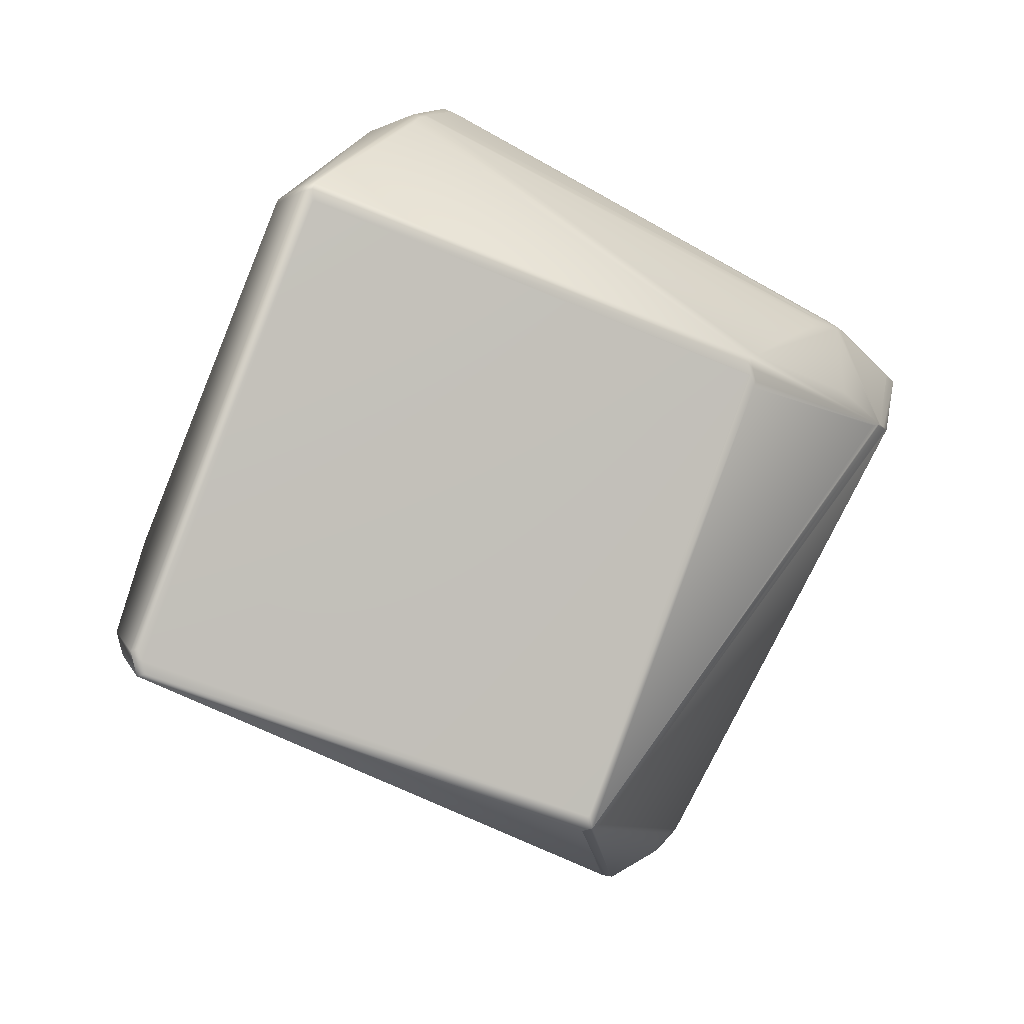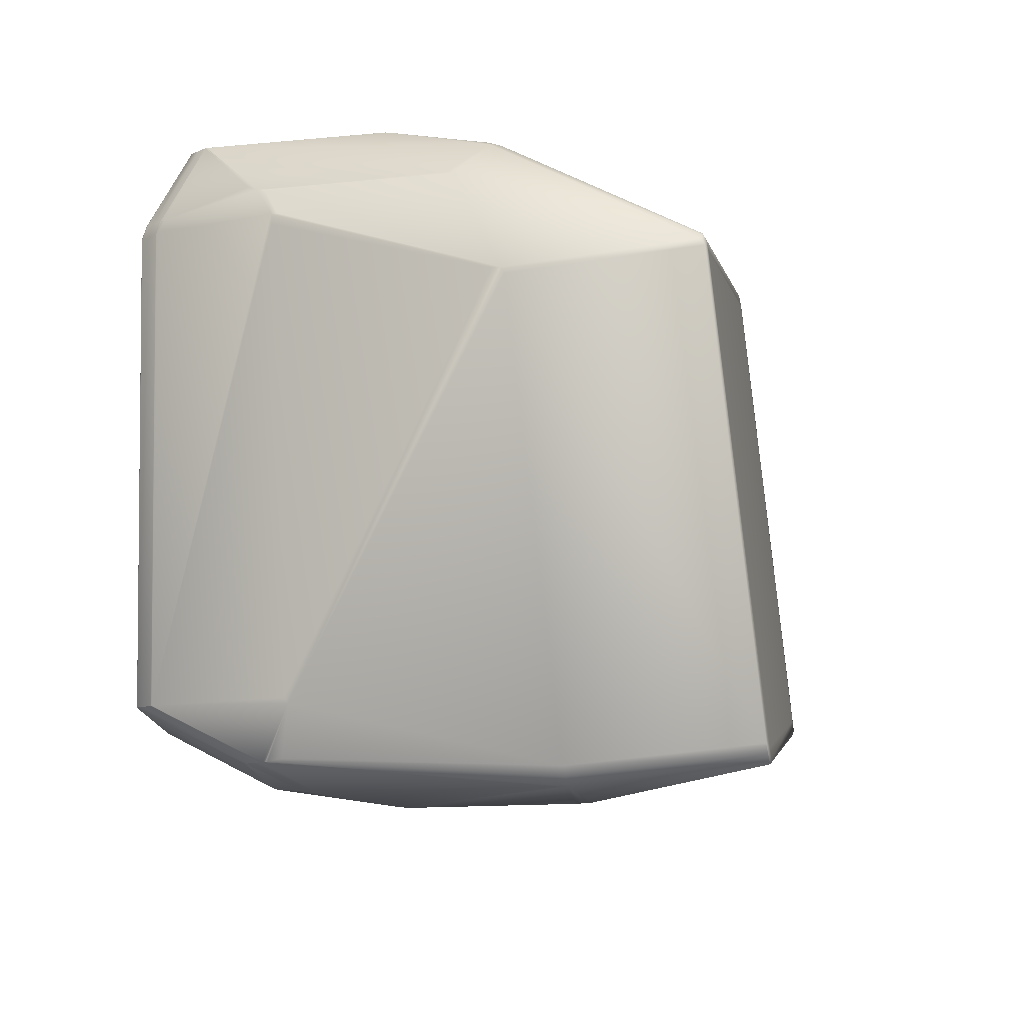
<metadata>
{"format":"obj","ext":"obj","renderer":"f3d","projection":"perspective","resolution":1024,"background":"white","views":[{"elev":12.9,"azim":92.8,"up":"+Z"},{"elev":21.2,"azim":21.1,"up":"+Z"}]}
</metadata>
<code>
v 0.4226 0.7166 1.05
v 0.4491 0.6819 0.9559
v 0.423 0.7173 1.048
v 0.4216 0.7171 1.051
v 0.4218 0.7153 1.051
v 0.4224 0.7171 1.05
v 0.4228 0.7148 1.05
v 0.4495 0.6826 0.9533
v 0.4493 0.6801 0.9555
v 0.4214 0.7176 1.051
v 0.3672 0.7341 1.062
v 0.4032 0.811 1.01
v 0.4228 0.7177 1.048
v 0.4022 0.8115 1.012
v 0.4036 0.8117 1.008
v 0.4026 0.8122 1.009
v 0.3994 0.8132 1.012
v 0.3621 0.8444 0.9888
v 0.3621 0.8279 1.012
v 0.3611 0.8279 1.013
v 0.36 0.8279 1.013
v 0.367 0.7369 1.062
v 0.3698 0.7355 1.062
v 0.3708 0.8352 0.9982
v 0.3526 0.8344 1.01
v 0.3736 0.8337 0.9982
v 0.3755 0.7347 1.06
v 0.3742 0.7348 1.06
v 0.3721 0.735 1.061
v 0.3732 0.7348 1.061
v 0.3688 0.7354 1.062
v 0.4306 0.7773 0.9106
v 0.4498 0.6833 0.9505
v 0.4308 0.7755 0.9102
v 0.4305 0.7774 0.9106
v 0.4305 0.7778 0.9107
v 0.4303 0.7766 0.9134
v 0.4302 0.7771 0.9135
v 0.4307 0.7756 0.9101
v 0.4497 0.6808 0.9529
v 0.45 0.6815 0.9501
v 0.4303 0.7779 0.9106
v 0.3748 0.7806 0.8783
v 0.3725 0.7815 0.8773
v 0.4038 0.8112 1.008
v 0.4275 0.7795 0.9106
v 0.3792 0.7956 0.8912
v 0.3763 0.7971 0.8912
v 0.357 0.8466 0.9866
v 0.3599 0.8453 0.9877
v 0.3577 0.8463 0.9867
v 0.3572 0.8466 0.9867
v 0.4039 0.8124 1.005
v 0.3644 0.8427 0.989
v 0.4029 0.8129 1.006
v 0.3641 0.8429 0.989
v 0.3639 0.8431 0.989
v 0.3636 0.8433 0.9889
v 0.3634 0.8435 0.9889
v 0.3632 0.8437 0.9889
v 0.3628 0.8439 0.9888
v 0.363 0.8438 0.9889
v 0.3805 0.7914 0.8866
v 0.3626 0.8441 0.9888
v 0.3624 0.8442 0.9888
v 0.3622 0.8443 0.9887
v 0.3723 0.7816 0.8772
v 0.4496 0.6808 0.9527
v 0.4093 0.6695 0.9455
v 0.4096 0.6702 0.9429
v 0.409 0.6689 0.9483
v 0.3441 0.6626 0.9405
v 0.3438 0.6626 0.9404
v 0.3824 0.7035 1.043
v 0.3814 0.704 1.044
v 0.3482 0.6639 0.9545
v 0.3467 0.6628 0.9415
v 0.3463 0.6628 0.9413
v 0.3459 0.6628 0.9412
v 0.3455 0.6627 0.941
v 0.3451 0.6627 0.9409
v 0.3447 0.6627 0.9407
v 0.3444 0.6626 0.9406
v 0.3624 0.7234 1.058
v 0.3793 0.7038 1.043
v 0.3261 0.7109 1.048
v 0.3248 0.7107 1.048
v 0.3211 0.7154 1.052
v 0.3784 0.7791 0.8802
v 0.3781 0.7792 0.88
v 0.3779 0.7792 0.8798
v 0.3776 0.7793 0.8797
v 0.3774 0.7793 0.8796
v 0.3771 0.7795 0.8794
v 0.3772 0.7794 0.8795
v 0.4076 0.6701 0.9425
v 0.3281 0.7695 0.8737
v 0.3435 0.6626 0.9403
v 0.3427 0.6626 0.94
v 0.3313 0.7741 0.8719
v 0.3718 0.7817 0.877
v 0.329 0.7722 0.8724
v 0.3766 0.7797 0.8792
v 0.3764 0.7797 0.8791
v 0.3741 0.7807 0.878
v 0.3253 0.7097 1.046
v 0.3471 0.6644 0.9554
v 0.3493 0.6718 0.9301
v 0.3476 0.6726 0.9293
v 0.3459 0.6734 0.9284
v 0.3425 0.6626 0.9399
v 0.3423 0.6626 0.9399
v 0.3421 0.6626 0.9398
v 0.3581 0.828 1.013
v 0.356 0.8283 1.014
v 0.3659 0.7369 1.062
v 0.355 0.8282 1.014
v 0.3612 0.7441 1.059
v 0.3441 0.7436 1.06
v 0.3444 0.7436 1.06
v 0.3643 0.7355 1.062
v 0.3435 0.7409 1.061
v 0.3432 0.7409 1.061
v 0.341 0.739 1.062
v 0.3404 0.739 1.062
v 0.3259 0.726 1.056
v 0.3189 0.7157 1.052
v 0.3613 0.7235 1.058
v 0.3602 0.7237 1.058
v 0.3402 0.739 1.062
v 0.2986 0.7318 1.056
v 0.3619 0.8445 0.9888
v 0.335 0.789 0.8852
v 0.307 0.7921 0.8928
v 0.3752 0.7976 0.8921
v 0.328 0.8509 0.9933
v 0.3776 0.7929 0.8866
v 0.3363 0.785 0.8807
v 0.3569 0.8467 0.9866
v 0.3485 0.7993 0.8982
v 0.3568 0.8467 0.9866
v 0.3565 0.8468 0.9866
v 0.3564 0.8468 0.9866
v 0.3014 0.7787 0.8782
v 0.3068 0.792 0.8927
v 0.349 0.8009 0.9009
v 0.3132 0.6668 0.9465
v 0.3432 0.6626 0.9402
v 0.3429 0.6626 0.9401
v 0.2941 0.7181 1.042
v 0.2936 0.7165 1.039
v 0.32 0.7156 1.052
v 0.3516 0.8348 1.01
v 0.3618 0.8446 0.9888
v 0.3616 0.8446 0.9888
v 0.3506 0.8352 1.01
v 0.3419 0.6627 0.9398
v 0.3418 0.6627 0.9397
v 0.3416 0.6627 0.9397
v 0.3393 0.6637 0.9386
v 0.337 0.6647 0.9375
v 0.3413 0.6781 0.9253
v 0.3272 0.7698 0.8733
v 0.3389 0.6789 0.9246
v 0.3385 0.679 0.9245
v 0.3382 0.6791 0.9244
v 0.3376 0.6793 0.9242
v 0.3373 0.6793 0.9242
v 0.3368 0.6648 0.9375
v 0.316 0.7172 1.052
v 0.2982 0.7318 1.056
v 0.2982 0.7318 1.056
v 0.2981 0.7318 1.056
v 0.2984 0.7318 1.056
v 0.3717 0.7817 0.8769
v 0.3716 0.7818 0.8769
v 0.3715 0.7818 0.8769
v 0.3714 0.7818 0.8769
v 0.3713 0.7819 0.8769
v 0.3298 0.7746 0.8715
v 0.3722 0.7816 0.8771
v 0.372 0.7817 0.877
v 0.349 0.836 1.009
v 0.3357 0.8338 1.01
v 0.3387 0.8337 1.01
v 0.3431 0.7437 1.06
v 0.3363 0.8337 1.01
v 0.336 0.8337 1.01
v 0.3336 0.8486 0.9956
v 0.3334 0.8487 0.9956
v 0.3332 0.8487 0.9956
v 0.3331 0.8488 0.9955
v 0.3328 0.8488 0.9955
v 0.3615 0.8447 0.9887
v 0.3473 0.8368 1.009
v 0.3335 0.8348 1.009
v 0.3312 0.8357 1.007
v 0.3307 0.8358 1.007
v 0.3305 0.8499 0.9944
v 0.3282 0.8509 0.9934
v 0.3281 0.8509 0.9934
v 0.337 0.8337 1.01
v 0.327 0.7698 0.8733
v 0.3429 0.7437 1.06
v 0.3351 0.8338 1.009
v 0.3329 0.8348 1.008
v 0.3349 0.8338 1.009
v 0.3326 0.8348 1.008
v 0.3304 0.8358 1.007
v 0.3397 0.739 1.062
v 0.342 0.741 1.061
v 0.3422 0.741 1.061
v 0.2959 0.7328 1.055
v 0.2889 0.8285 1.002
v 0.2847 0.8239 1.003
v 0.2879 0.8286 1.002
v 0.2936 0.7338 1.054
v 0.2878 0.8286 1.002
v 0.328 0.8509 0.9934
v 0.2866 0.8436 0.9879
v 0.2856 0.8266 1.002
v 0.3423 0.7409 1.061
v 0.34 0.739 1.062
v 0.3598 0.8454 0.9878
v 0.3575 0.8464 0.9867
v 0.3573 0.8465 0.9867
v 0.2926 0.7167 1.039
v 0.2932 0.7182 1.042
v 0.2925 0.7167 1.039
v 0.293 0.7183 1.042
v 0.3769 0.7796 0.8793
v 0.3767 0.7796 0.8792
v 0.3304 0.7745 0.8715
v 0.3281 0.7725 0.872
v 0.3363 0.6797 0.924
v 0.3367 0.6648 0.9375
v 0.3596 0.8455 0.9877
v 0.3746 0.7806 0.8782
v 0.3614 0.8447 0.9887
v 0.3595 0.8456 0.9877
v 0.3744 0.7807 0.8781
v 0.3309 0.8498 0.9945
v 0.3286 0.8507 0.9934
v 0.3308 0.8498 0.9945
v 0.3591 0.8457 0.9877
v 0.3285 0.8508 0.9934
v 0.3593 0.8456 0.9877
v 0.3743 0.7807 0.8781
v 0.3399 0.739 1.062
v 0.3329 0.8488 0.9955
v 0.3306 0.8498 0.9944
v 0.3283 0.8508 0.9934
v 0.3592 0.8457 0.9877
v 0.2855 0.8266 1.002
v 0.2846 0.8239 1.003
v 0.2934 0.7338 1.054
v 0.2923 0.7168 1.039
v 0.3129 0.6669 0.9464
v 0.313 0.6669 0.9464
v 0.2929 0.7183 1.042
v 0.2979 0.7318 1.056
v 0.3302 0.7745 0.8715
v 0.3279 0.7726 0.872
v 0.3361 0.6797 0.924
v 0.3267 0.7699 0.8733
v 0.3268 0.7699 0.8733
v 0.2865 0.8436 0.9879
v 0.2842 0.8417 0.9884
v 0.2853 0.8267 1.002
v 0.2844 0.8239 1.003
v 0.2852 0.8267 1.002
v 0.2959 0.7328 1.055
v 0.2958 0.7328 1.055
v 0.2934 0.7339 1.054
v 0.286 0.8421 0.9852
v 0.3061 0.7936 0.8956
v 0.3566 0.8467 0.9866
v 0.29 0.7178 1.038
v 0.3106 0.6679 0.9454
v 0.2906 0.7193 1.041
v 0.3131 0.6668 0.9464
v 0.2877 0.7188 1.037
v 0.3083 0.6689 0.9443
v 0.2882 0.7204 1.04
v 0.2875 0.7189 1.037
v 0.2875 0.7189 1.037
v 0.2956 0.7328 1.055
v 0.2933 0.7338 1.054
v 0.288 0.7205 1.039
v 0.33 0.7746 0.8715
v 0.3277 0.7726 0.872
v 0.3358 0.6798 0.924
v 0.3357 0.6798 0.924
v 0.3415 0.6627 0.9397
v 0.3392 0.6637 0.9386
v 0.2843 0.8239 1.003
v 0.2957 0.7328 1.055
v 0.298 0.7318 1.056
v 0.3129 0.6669 0.9464
v 0.2881 0.7173 1.034
v 0.3106 0.6679 0.9453
v 0.3082 0.6689 0.9442
v 0.3299 0.7746 0.8715
v 0.3276 0.7726 0.872
v 0.2842 0.8417 0.9884
v 0.2832 0.8389 0.9897
v 0.2843 0.8239 1.003
v 0.2806 0.8288 0.9707
v 0.286 0.842 0.9852
v 0.2865 0.8436 0.9879
v 0.2874 0.719 1.037
v 0.2874 0.719 1.037
v 0.2881 0.7174 1.034
v 0.2879 0.7206 1.039
v 0.3366 0.6649 0.9375
v 0.2991 0.7767 0.8788
v 0.2982 0.774 0.88
v 0.2991 0.7768 0.8787
v 0.3072 0.6839 0.9308
v 0.2982 0.774 0.88
v 0.3082 0.669 0.9442
v 0.3072 0.684 0.9308
v 0.3072 0.684 0.9308
v 0.2832 0.8389 0.9897
v 0.2842 0.8239 1.003
v 0.2933 0.7338 1.054
v 0.2836 0.8401 0.9857
v 0.2783 0.8268 0.9712
v 0.2836 0.8401 0.9857
v 0.2841 0.8416 0.9884
v 0.2881 0.7174 1.034
v 0.2991 0.7768 0.8788
v 0.3008 0.7803 0.8812
v 0.3014 0.7787 0.8782
v 0.2982 0.774 0.8801
v 0.2779 0.8256 0.9753
v 0.2789 0.8106 0.9886
v 0.2788 0.8284 0.9739
v 0.2779 0.8256 0.9753
v 0.2784 0.809 0.9859
v 0.2774 0.824 0.9725
v 0.2864 0.734 1.023
v 0.2871 0.7324 1.02
v 0.2984 0.7784 0.8817
v 0.2975 0.7756 0.883
v 0.278 0.8225 0.9696
f 1 2 3
f 1 4 5
f 1 6 4
f 1 3 6
f 1 7 2
f 1 5 7
f 2 8 3
f 2 7 9
f 2 9 8
f 4 6 10
f 4 10 11
f 4 11 5
f 12 6 13
f 12 14 10
f 12 10 6
f 12 15 16
f 12 13 15
f 12 16 14
f 6 3 13
f 17 14 18
f 17 19 20
f 17 20 21
f 17 21 22
f 17 22 23
f 17 23 14
f 17 24 25
f 17 26 24
f 17 25 19
f 17 18 26
f 14 16 18
f 14 27 10
f 14 28 27
f 14 29 28
f 14 23 29
f 10 27 28
f 10 28 30
f 10 30 29
f 10 29 23
f 10 23 31
f 10 31 11
f 32 33 34
f 32 35 36
f 32 37 33
f 32 36 38
f 32 38 37
f 32 34 39
f 32 39 35
f 33 37 8
f 33 8 40
f 33 41 34
f 33 40 41
f 35 42 36
f 35 39 43
f 35 43 44
f 35 44 42
f 45 3 8
f 45 37 15
f 45 8 37
f 45 15 13
f 45 13 3
f 37 38 15
f 8 9 40
f 46 42 47
f 46 48 49
f 46 47 48
f 46 50 42
f 46 51 50
f 46 52 51
f 46 49 52
f 53 36 54
f 53 15 38
f 53 38 36
f 53 55 15
f 53 54 56
f 53 56 57
f 53 57 58
f 53 58 59
f 53 59 60
f 53 60 55
f 36 42 61
f 36 56 54
f 36 57 56
f 36 58 57
f 36 59 58
f 36 60 59
f 36 62 60
f 36 61 62
f 42 63 47
f 42 64 61
f 42 65 64
f 42 66 65
f 42 50 66
f 42 44 67
f 42 67 63
f 15 55 16
f 55 60 62
f 55 62 18
f 55 18 16
f 68 69 70
f 68 9 71
f 68 71 69
f 68 41 40
f 68 70 41
f 68 40 9
f 69 71 72
f 69 72 73
f 69 73 70
f 7 74 9
f 7 5 74
f 74 71 9
f 74 5 75
f 74 75 76
f 74 76 71
f 71 76 77
f 71 77 78
f 71 78 79
f 71 79 80
f 71 80 81
f 71 81 82
f 71 82 83
f 71 83 72
f 5 11 84
f 5 84 75
f 75 85 76
f 75 86 87
f 75 87 85
f 75 84 88
f 75 88 86
f 34 41 89
f 34 89 90
f 34 90 91
f 34 91 92
f 34 92 93
f 34 93 94
f 34 94 39
f 41 70 95
f 41 90 89
f 41 91 90
f 41 92 91
f 41 93 92
f 41 95 93
f 70 96 97
f 70 73 98
f 70 98 99
f 70 100 101
f 70 102 100
f 70 97 102
f 70 99 96
f 70 103 95
f 70 104 103
f 70 105 104
f 70 101 105
f 39 94 43
f 85 87 106
f 85 106 107
f 85 107 76
f 96 108 109
f 96 109 110
f 96 110 97
f 96 99 111
f 96 111 112
f 96 112 113
f 96 113 108
f 19 25 20
f 20 25 21
f 21 114 22
f 21 25 114
f 28 29 30
f 114 115 116
f 114 116 22
f 114 25 115
f 115 117 118
f 115 25 117
f 115 118 116
f 22 116 31
f 22 31 23
f 86 88 87
f 117 25 119
f 117 120 118
f 117 119 120
f 116 121 11
f 116 11 31
f 116 118 120
f 116 120 122
f 116 122 123
f 116 123 124
f 116 124 121
f 121 124 125
f 121 125 11
f 11 126 127
f 11 128 84
f 11 129 128
f 11 127 129
f 11 125 130
f 11 130 131
f 11 131 126
f 126 131 127
f 24 26 18
f 24 18 132
f 24 132 25
f 48 133 134
f 48 47 63
f 48 135 136
f 48 137 138
f 48 138 133
f 48 63 137
f 48 139 49
f 48 140 135
f 48 134 140
f 48 141 139
f 48 142 141
f 48 136 143
f 48 143 142
f 133 138 144
f 133 145 134
f 133 144 145
f 135 140 146
f 135 146 136
f 76 107 147
f 76 78 77
f 76 79 78
f 76 80 79
f 76 81 80
f 76 82 81
f 76 83 82
f 76 72 83
f 76 73 72
f 76 98 73
f 76 148 98
f 76 149 148
f 76 99 149
f 76 111 99
f 76 112 111
f 76 147 112
f 87 88 127
f 87 127 150
f 87 151 147
f 87 150 151
f 87 147 106
f 106 147 107
f 84 128 127
f 84 152 88
f 84 127 152
f 88 152 127
f 25 153 119
f 25 132 154
f 25 154 155
f 25 155 153
f 128 129 127
f 153 156 119
f 153 155 156
f 108 113 157
f 108 157 158
f 108 158 159
f 108 159 160
f 108 160 161
f 108 161 109
f 109 161 110
f 110 162 163
f 110 164 162
f 110 165 164
f 110 166 165
f 110 167 166
f 110 168 167
f 110 163 97
f 110 161 169
f 110 169 168
f 170 127 171
f 170 150 127
f 170 171 172
f 170 172 173
f 170 173 150
f 127 131 174
f 127 174 171
f 137 63 175
f 137 175 176
f 137 176 177
f 137 177 178
f 137 178 179
f 137 179 180
f 137 180 138
f 138 180 144
f 63 67 181
f 63 181 182
f 63 182 101
f 63 101 175
f 156 183 184
f 156 185 186
f 156 187 185
f 156 188 187
f 156 184 188
f 156 189 190
f 156 190 191
f 156 191 192
f 156 192 193
f 156 155 194
f 156 186 119
f 156 194 189
f 156 193 183
f 183 195 184
f 183 193 195
f 195 196 184
f 195 197 196
f 195 198 197
f 195 193 199
f 195 199 200
f 195 200 201
f 195 201 198
f 185 202 186
f 185 187 202
f 162 164 203
f 162 203 163
f 202 187 186
f 187 188 186
f 164 165 203
f 188 184 204
f 188 204 186
f 62 61 18
f 165 166 203
f 184 196 205
f 184 205 204
f 196 197 206
f 196 206 205
f 197 198 206
f 61 64 18
f 166 167 203
f 64 65 18
f 98 148 99
f 205 206 207
f 205 207 204
f 120 119 123
f 120 123 122
f 206 198 208
f 206 208 207
f 198 209 208
f 198 201 209
f 65 66 18
f 148 149 99
f 93 95 94
f 167 168 203
f 207 208 210
f 207 211 204
f 207 210 211
f 119 186 212
f 119 212 123
f 208 209 213
f 208 171 210
f 208 213 171
f 209 214 215
f 209 216 214
f 209 215 217
f 209 218 216
f 209 217 213
f 209 201 219
f 209 219 220
f 209 220 218
f 214 216 221
f 214 221 215
f 123 222 223
f 123 223 124
f 123 212 222
f 124 130 125
f 124 223 130
f 66 50 18
f 50 51 224
f 50 224 18
f 51 225 224
f 51 226 225
f 51 52 226
f 151 150 227
f 151 227 147
f 150 228 229
f 150 229 227
f 150 230 228
f 150 173 230
f 95 231 94
f 95 232 231
f 95 103 232
f 100 102 233
f 100 233 101
f 102 97 234
f 102 234 233
f 97 163 234
f 168 235 203
f 168 169 236
f 168 236 235
f 189 194 190
f 18 224 132
f 224 225 237
f 224 237 132
f 225 226 237
f 94 231 43
f 43 231 238
f 43 238 44
f 44 238 67
f 190 194 239
f 190 239 191
f 132 237 154
f 237 226 240
f 237 240 154
f 226 52 240
f 231 232 238
f 238 232 241
f 238 241 67
f 67 241 181
f 130 223 131
f 191 242 192
f 191 239 242
f 242 243 244
f 242 244 192
f 242 239 245
f 242 245 243
f 243 246 244
f 243 245 141
f 243 141 246
f 154 240 155
f 240 52 247
f 240 247 155
f 52 49 247
f 112 147 113
f 232 103 241
f 241 103 248
f 241 248 181
f 181 248 182
f 222 212 249
f 222 249 223
f 223 249 174
f 223 174 131
f 192 244 250
f 192 250 193
f 244 246 251
f 244 251 250
f 246 252 251
f 246 141 252
f 155 247 194
f 247 49 253
f 247 253 194
f 49 139 253
f 227 229 147
f 228 230 229
f 113 147 157
f 103 104 248
f 248 104 105
f 248 105 182
f 182 105 101
f 186 204 211
f 186 211 212
f 216 218 254
f 216 254 221
f 221 254 255
f 221 255 215
f 212 211 210
f 212 210 249
f 249 210 171
f 249 171 174
f 215 255 256
f 215 256 217
f 250 251 193
f 251 252 199
f 251 199 193
f 252 200 199
f 252 141 200
f 194 253 239
f 253 139 245
f 253 245 239
f 139 141 245
f 229 230 257
f 229 257 258
f 229 259 147
f 229 258 259
f 230 260 257
f 230 173 261
f 230 261 260
f 157 147 158
f 101 233 175
f 233 234 262
f 233 262 175
f 234 163 263
f 234 263 262
f 163 203 263
f 235 264 265
f 235 266 203
f 235 236 264
f 235 265 266
f 218 220 267
f 218 267 268
f 218 268 254
f 254 269 270
f 254 270 255
f 254 271 269
f 254 268 271
f 171 272 273
f 171 213 272
f 171 173 172
f 171 273 173
f 272 213 217
f 272 217 256
f 272 256 273
f 255 270 274
f 255 274 256
f 140 134 275
f 140 275 267
f 140 136 146
f 140 267 136
f 134 276 275
f 134 145 276
f 200 141 277
f 200 277 142
f 200 219 201
f 200 142 143
f 200 143 219
f 141 142 277
f 257 278 279
f 257 260 280
f 257 280 278
f 257 279 258
f 147 281 158
f 147 259 281
f 278 282 283
f 278 280 284
f 278 284 282
f 278 283 279
f 282 284 285
f 282 286 283
f 282 285 286
f 260 261 287
f 260 287 280
f 280 287 288
f 280 288 284
f 284 289 285
f 284 288 289
f 158 281 259
f 158 259 159
f 175 262 177
f 175 177 176
f 262 263 290
f 262 290 177
f 263 203 291
f 263 291 290
f 203 266 291
f 264 292 265
f 264 236 293
f 264 293 292
f 159 259 294
f 159 294 295
f 159 295 160
f 160 295 169
f 160 169 161
f 269 271 296
f 269 296 270
f 173 273 297
f 173 298 261
f 173 297 298
f 273 256 274
f 273 274 297
f 270 296 274
f 219 136 267
f 219 267 220
f 219 143 136
f 259 258 299
f 259 299 294
f 286 285 300
f 286 300 283
f 294 299 301
f 294 301 295
f 295 301 302
f 295 302 169
f 169 302 236
f 177 290 178
f 290 291 303
f 290 303 178
f 291 266 304
f 291 304 303
f 266 265 304
f 292 293 265
f 271 268 305
f 271 305 306
f 271 306 296
f 298 297 287
f 298 287 261
f 297 274 288
f 297 288 287
f 296 307 288
f 296 288 274
f 296 306 307
f 275 276 308
f 275 309 310
f 275 310 267
f 275 308 309
f 276 145 308
f 145 144 308
f 267 310 305
f 267 305 268
f 258 279 301
f 258 301 299
f 279 283 302
f 279 302 301
f 285 289 311
f 285 312 313
f 285 313 302
f 285 302 300
f 285 311 312
f 300 302 283
f 289 288 314
f 289 314 311
f 236 302 315
f 236 315 293
f 316 317 318
f 316 304 265
f 316 265 317
f 316 318 304
f 317 319 320
f 317 265 319
f 317 320 318
f 319 265 293
f 319 293 302
f 319 302 321
f 319 322 320
f 319 321 323
f 319 323 322
f 178 303 179
f 303 304 144
f 303 144 180
f 303 180 179
f 304 318 144
f 293 315 302
f 307 306 324
f 307 325 326
f 307 326 288
f 307 324 325
f 288 326 314
f 309 327 305
f 309 305 310
f 309 308 328
f 309 328 327
f 327 329 330
f 327 330 305
f 327 328 329
f 305 330 306
f 306 330 324
f 312 311 331
f 312 331 321
f 312 321 313
f 313 321 302
f 144 318 332
f 144 333 308
f 144 334 333
f 144 332 334
f 318 320 332
f 320 322 335
f 320 335 332
f 322 323 335
f 325 324 336
f 325 337 326
f 325 336 337
f 326 337 314
f 329 328 338
f 329 338 330
f 330 338 324
f 324 338 339
f 324 339 336
f 340 311 337
f 340 337 339
f 340 341 342
f 340 342 311
f 340 339 341
f 311 314 337
f 311 342 331
f 331 342 343
f 331 343 321
f 321 343 323
f 337 336 339
f 308 333 328
f 333 334 344
f 333 344 328
f 334 332 344
f 328 344 345
f 328 341 339
f 328 345 341
f 328 339 338
f 344 332 335
f 344 335 345
f 341 345 346
f 341 346 342
f 342 346 343
f 345 335 346
f 346 335 323
f 346 323 343

</code>
